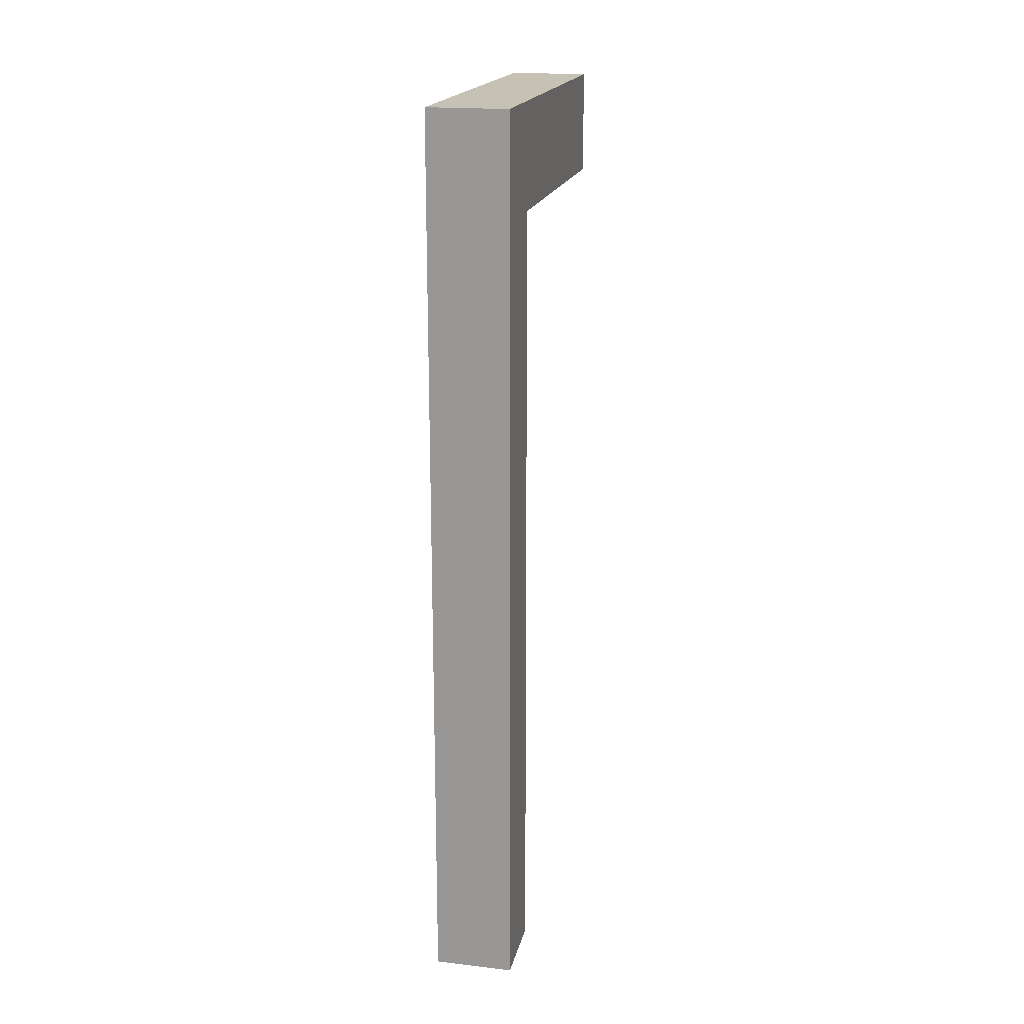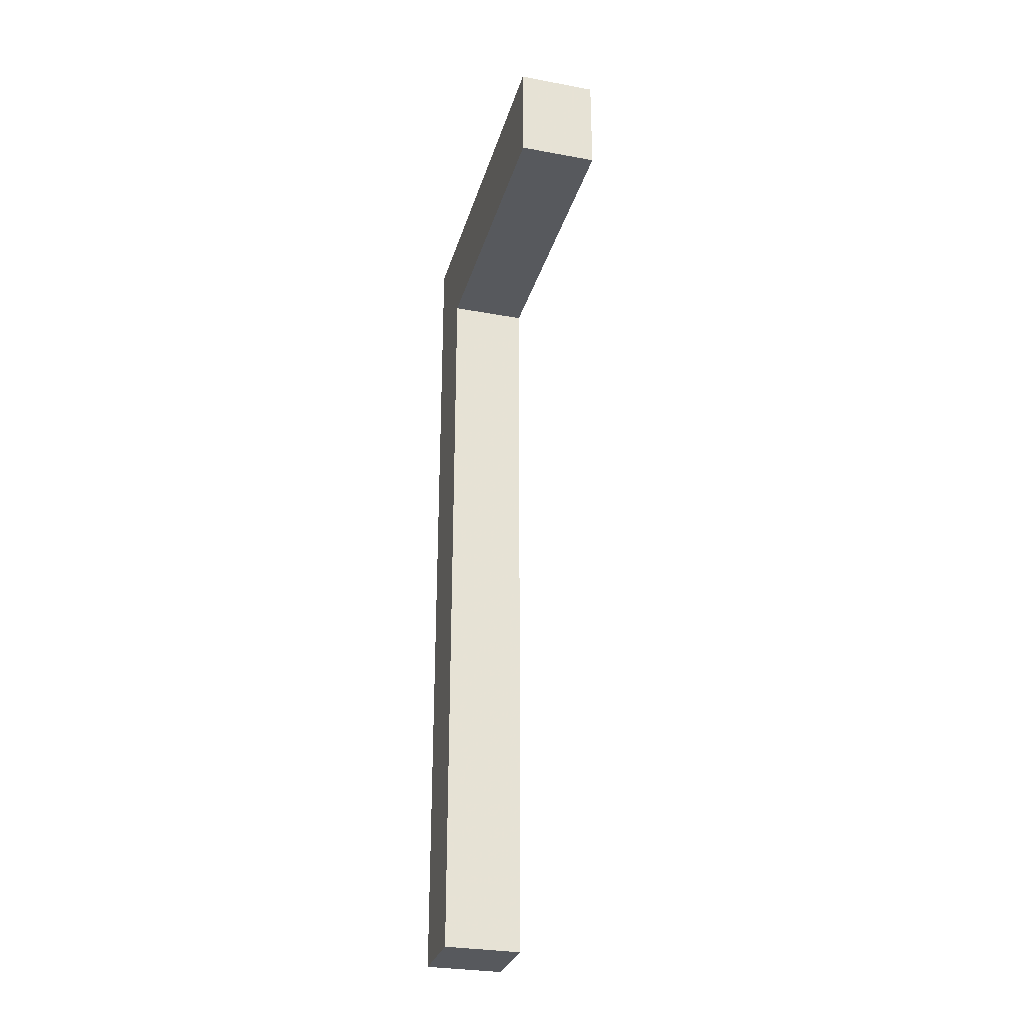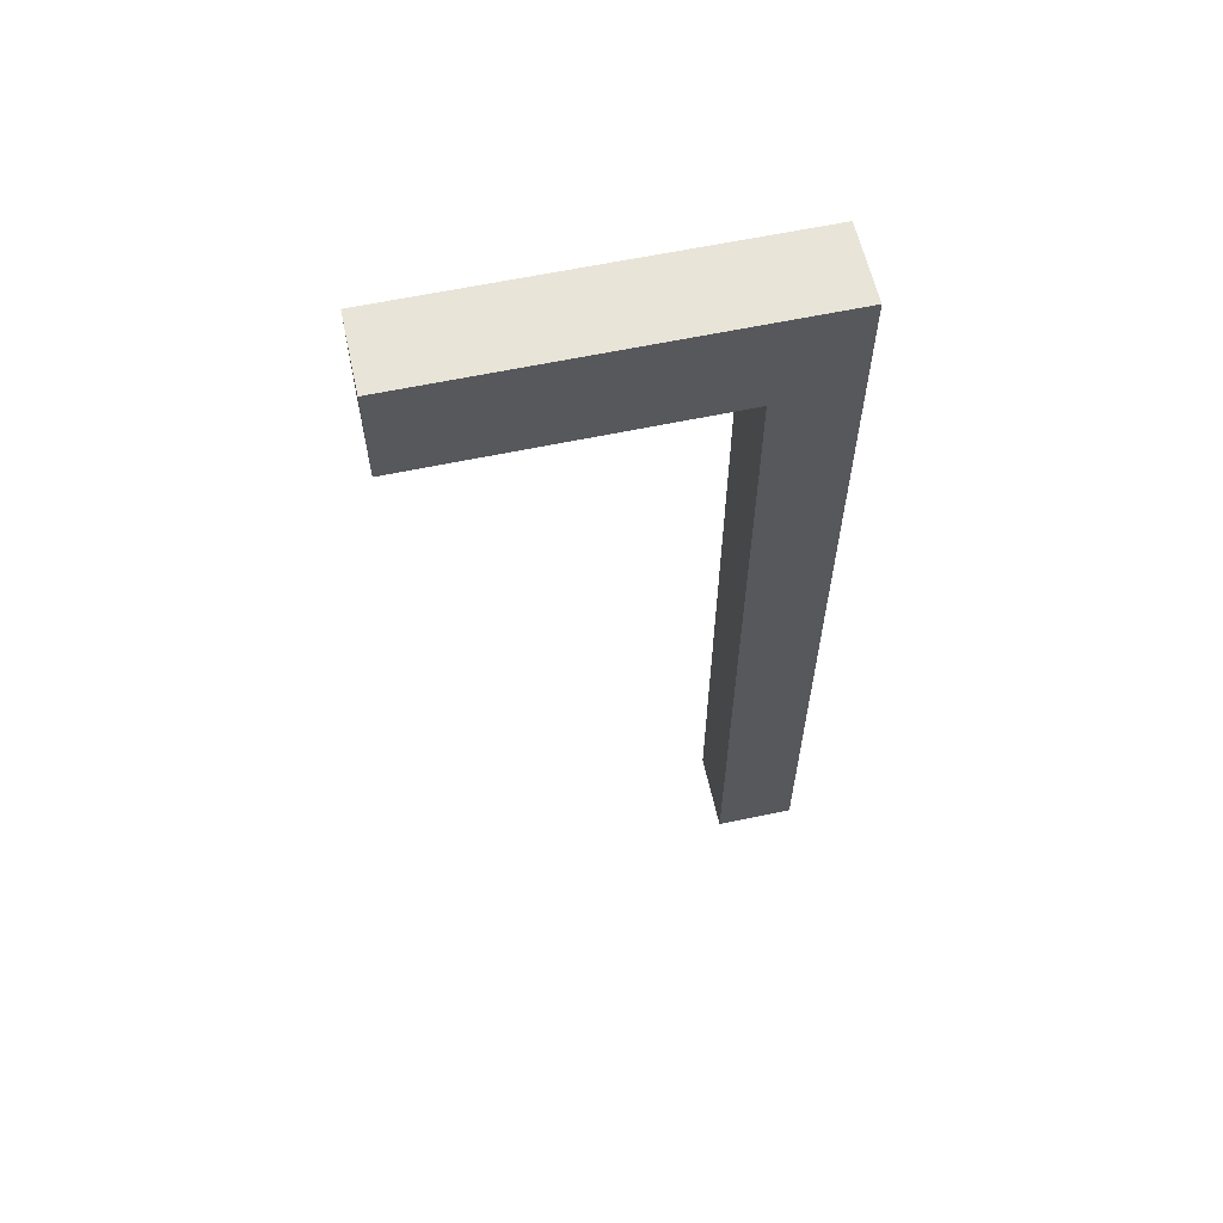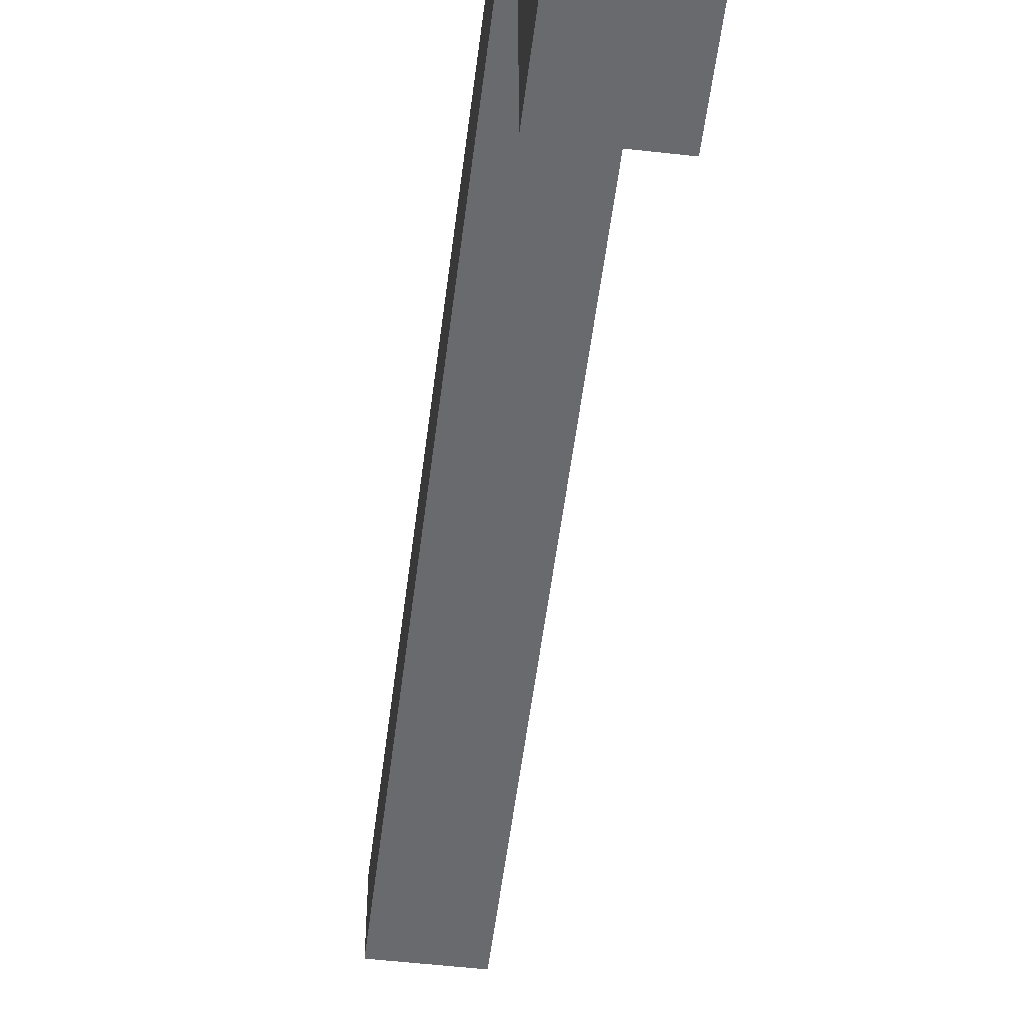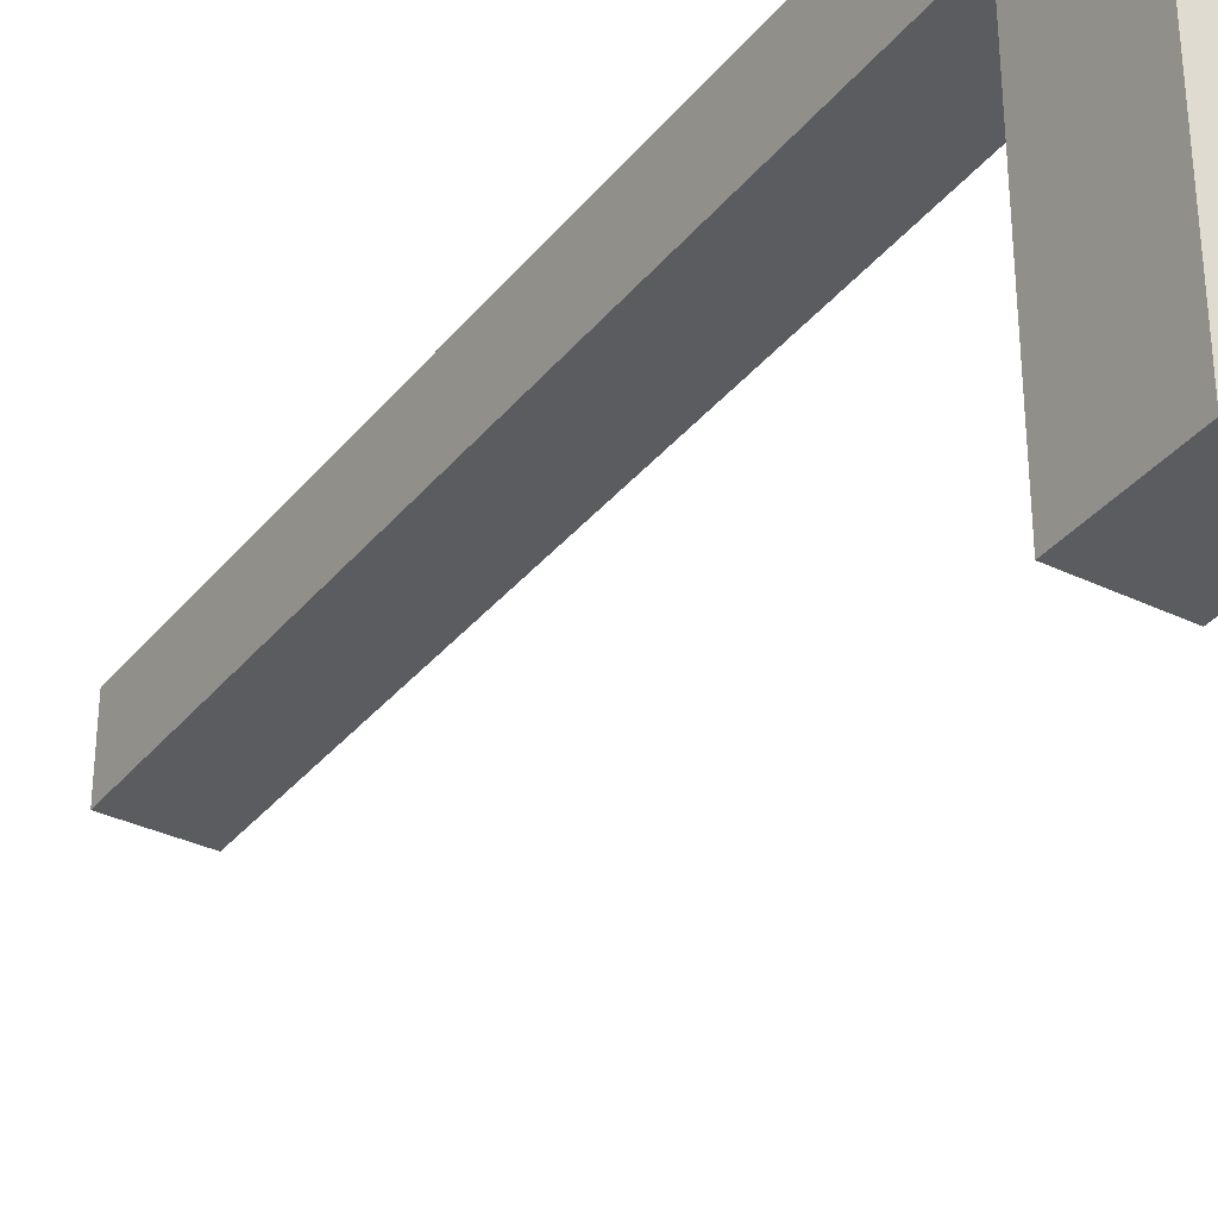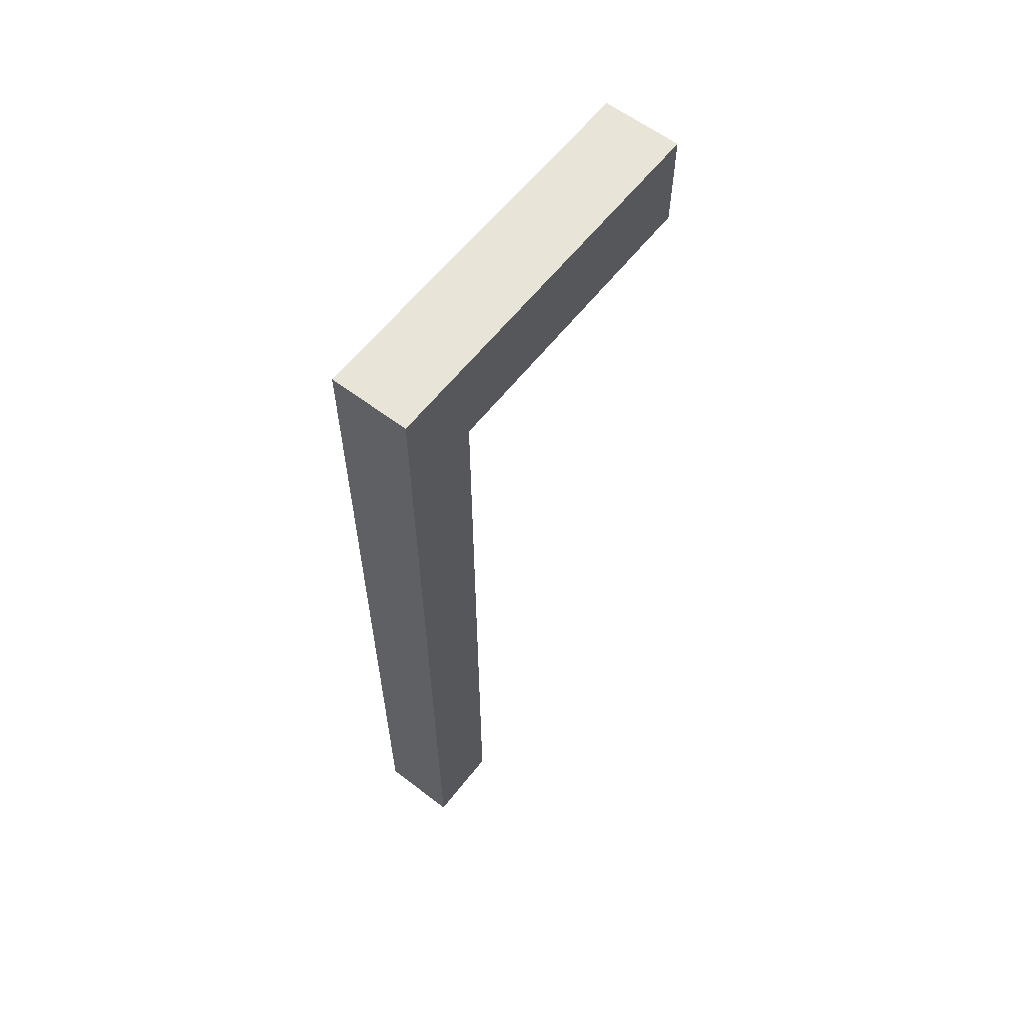
<metadata>
{"format":"obj","ext":"obj","renderer":"f3d","projection":"perspective","resolution":1024,"background":"white","views":[{"elev":18.8,"azim":12.3,"up":"+Y"},{"elev":-29.6,"azim":164.8,"up":"+Y"},{"elev":60.6,"azim":-102.3,"up":"+Y"},{"elev":-53.0,"azim":173.0,"up":"+Z"},{"elev":-34.4,"azim":147.0,"up":"+Z"},{"elev":60.6,"azim":37.9,"up":"+Y"}]}
</metadata>
<code>
v -0.5 -0.5 0.5
v 0.5 -0.5 0.5
v 0.5 9.562 0.5
v -0.5 9.562 0.5
v -0.5 -0.5 -0.5
v 0.5 -0.5 -0.5
v 0.5 9.562 -0.5
v -0.5 9.562 -0.5
v 0.5 10.87 0.5
v -0.5 10.87 0.5
v 0.5 10.87 -0.5
v -0.5 10.87 -0.5
v 0.5 10.87 -4.353
v -0.5 10.87 -4.353
v 0.5 9.562 -4.353
v -0.5 9.562 -4.353
f 1 2 3 4
f 8 7 6 5
f 2 1 5 6
f 3 2 6 7
f 1 4 8 5
f 4 3 9 10
f 4 10 12 8
f 9 3 7 11
f 10 9 11 12
f 12 11 13 14
f 16 15 7 8
f 13 11 7 15
f 14 13 15 16
f 12 14 16 8

</code>
